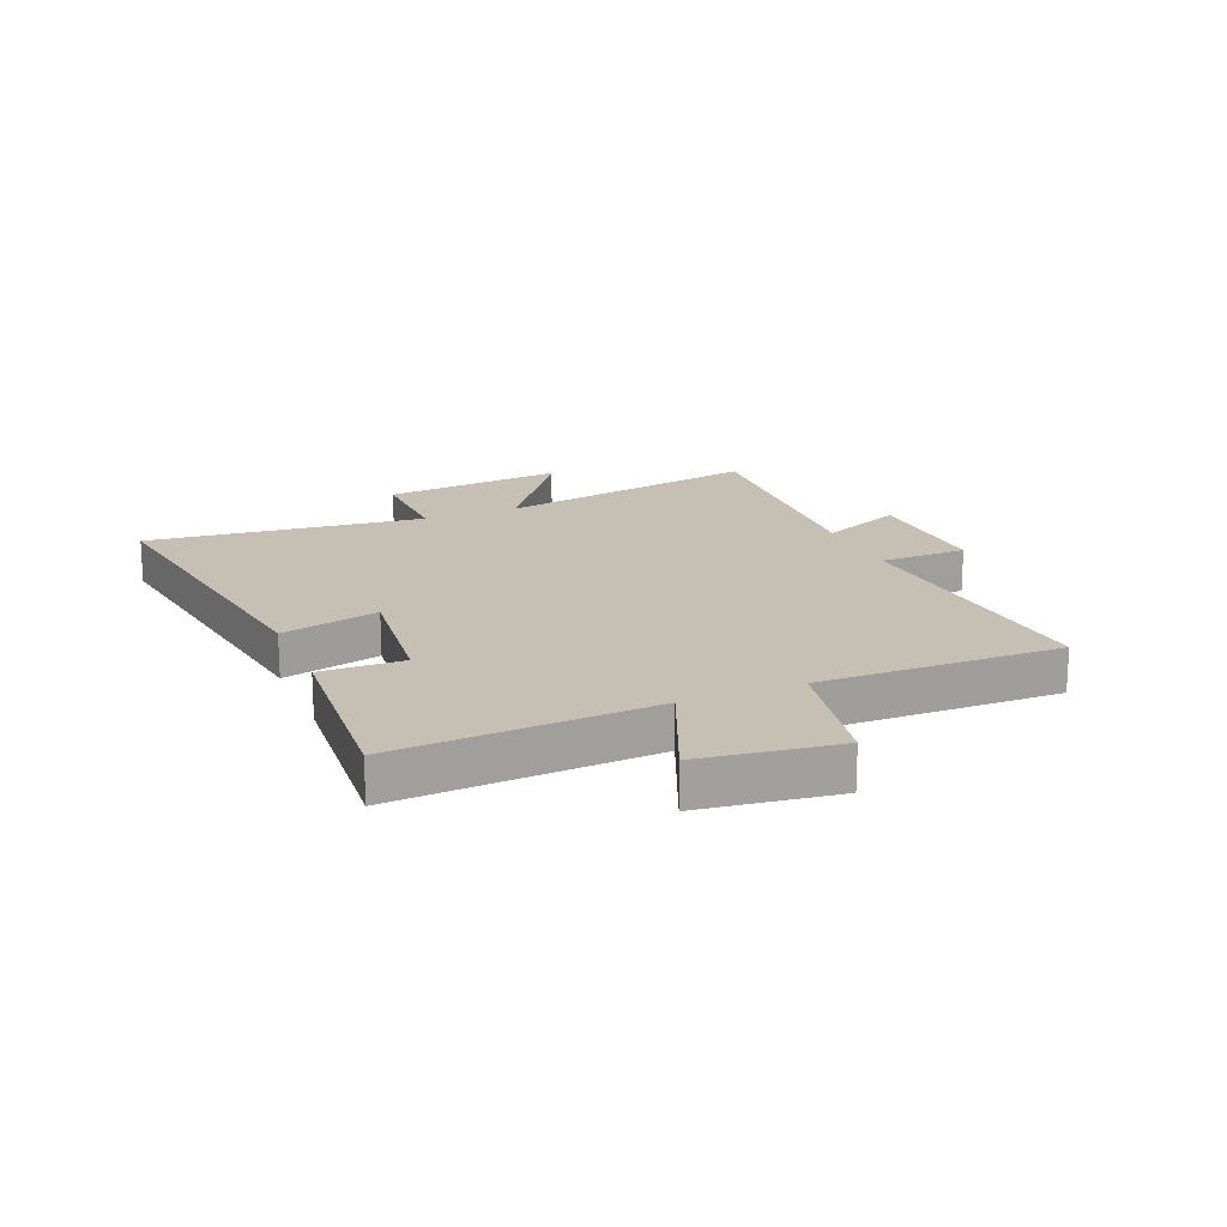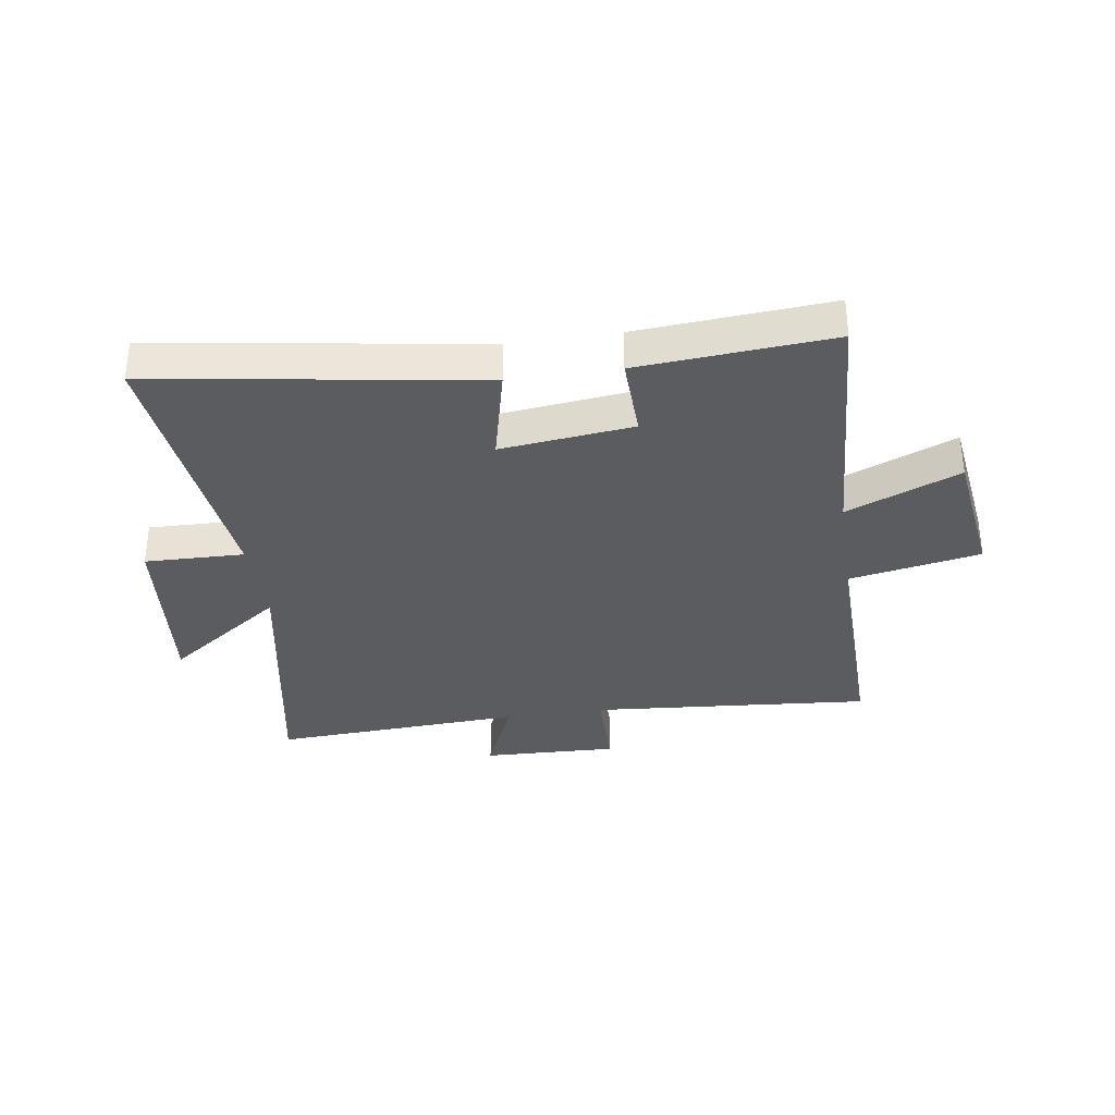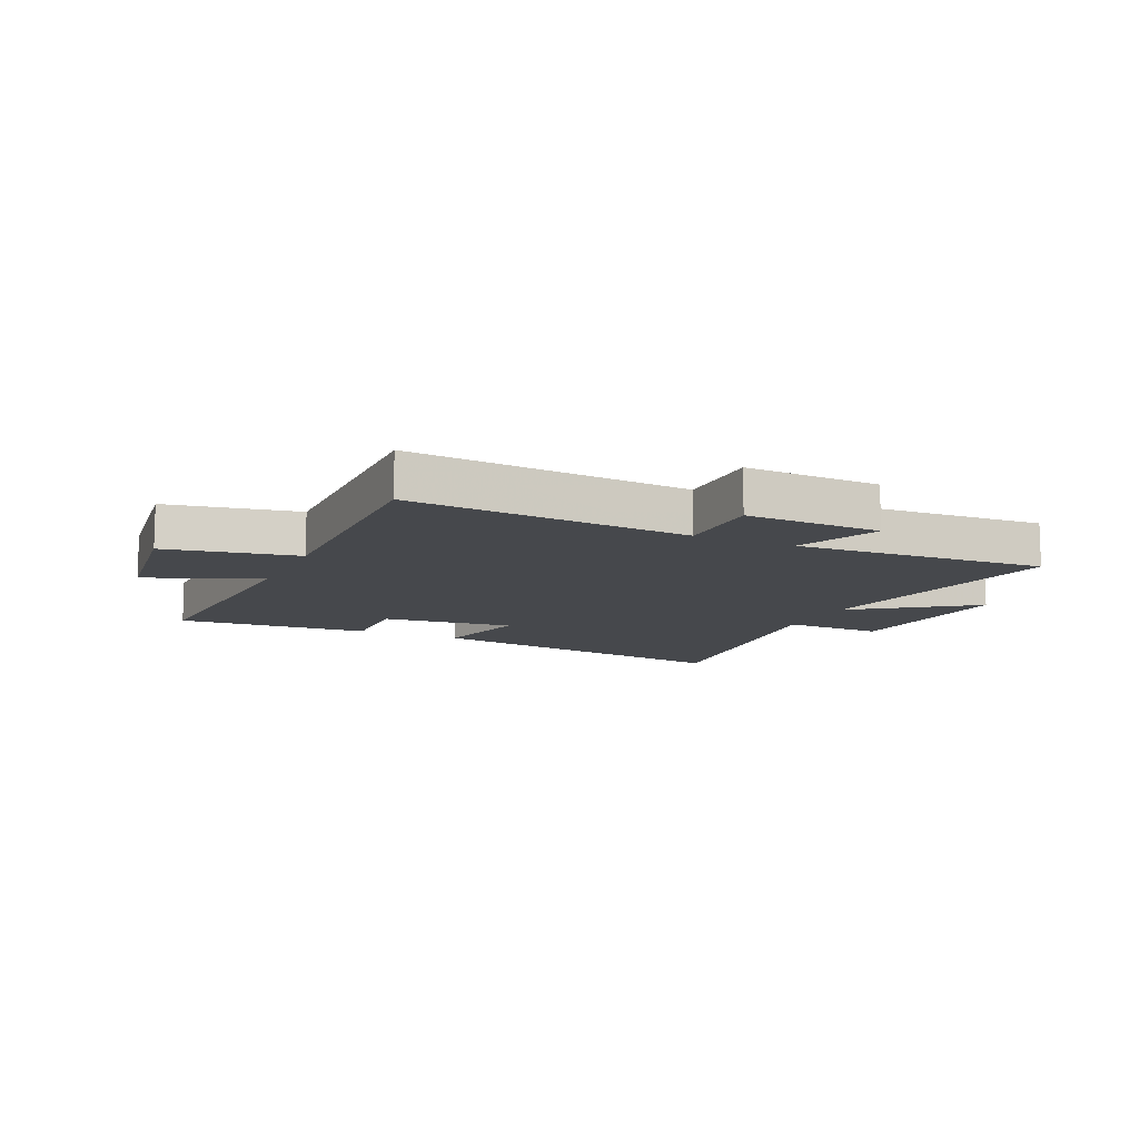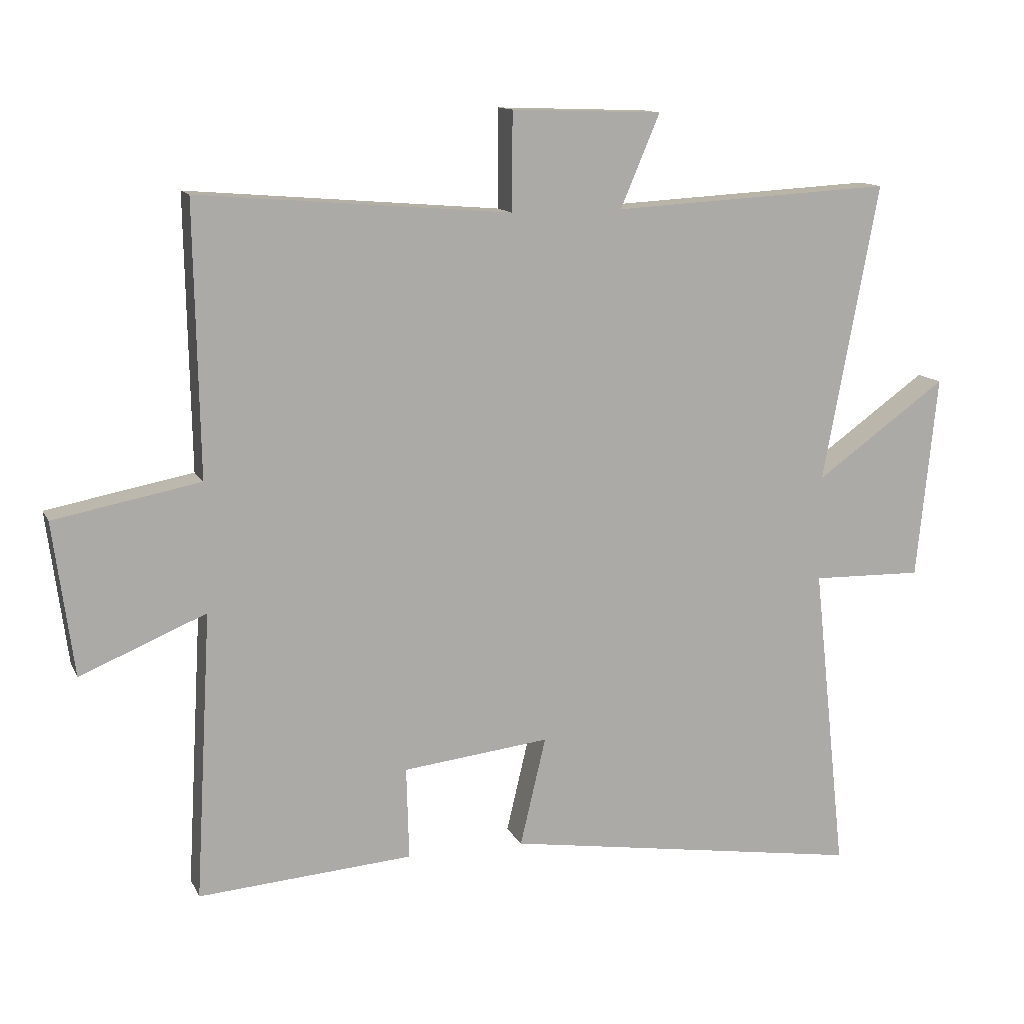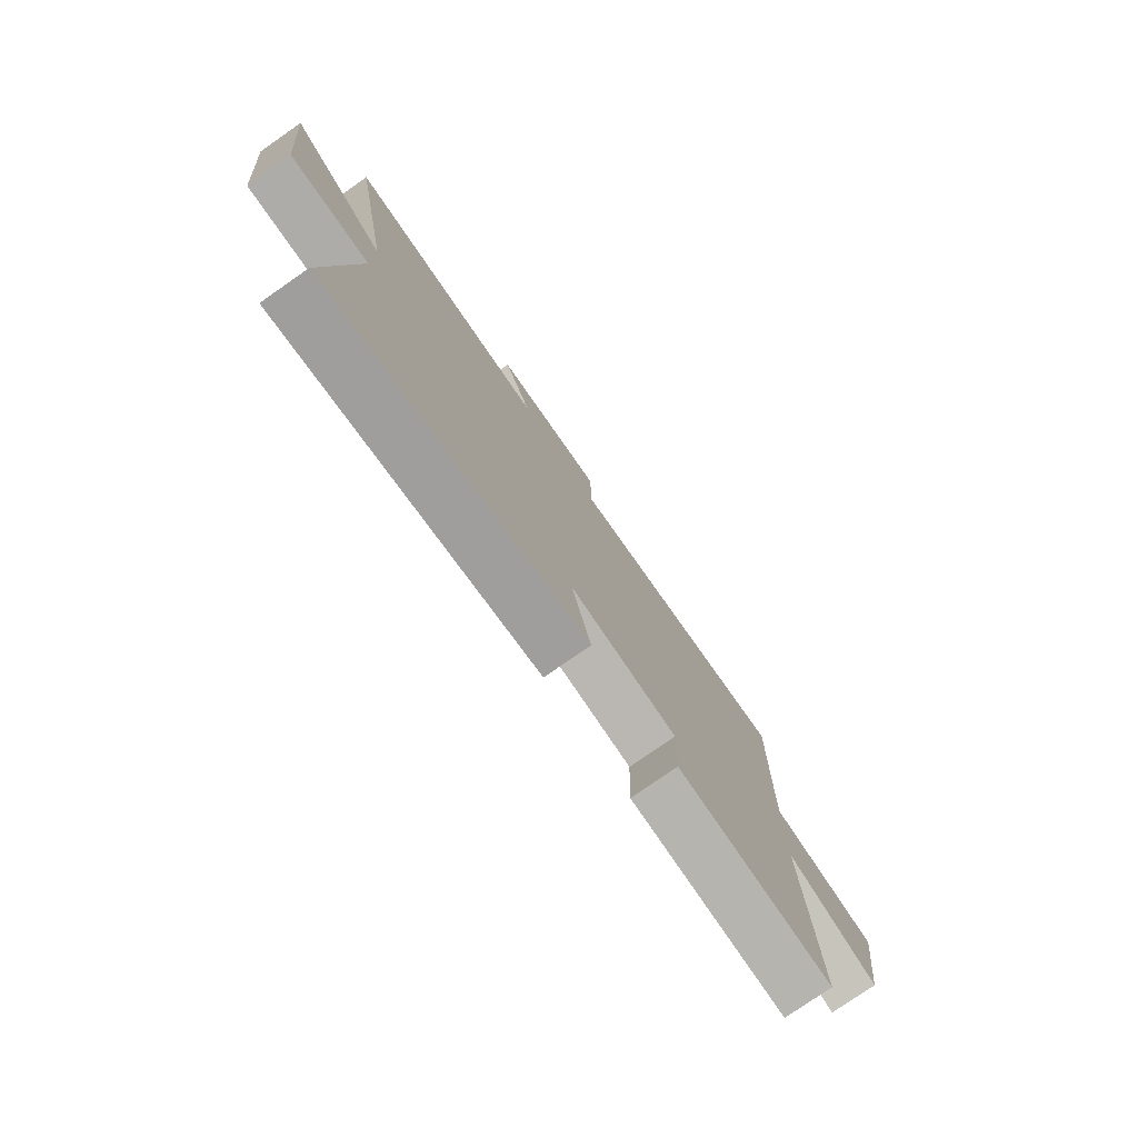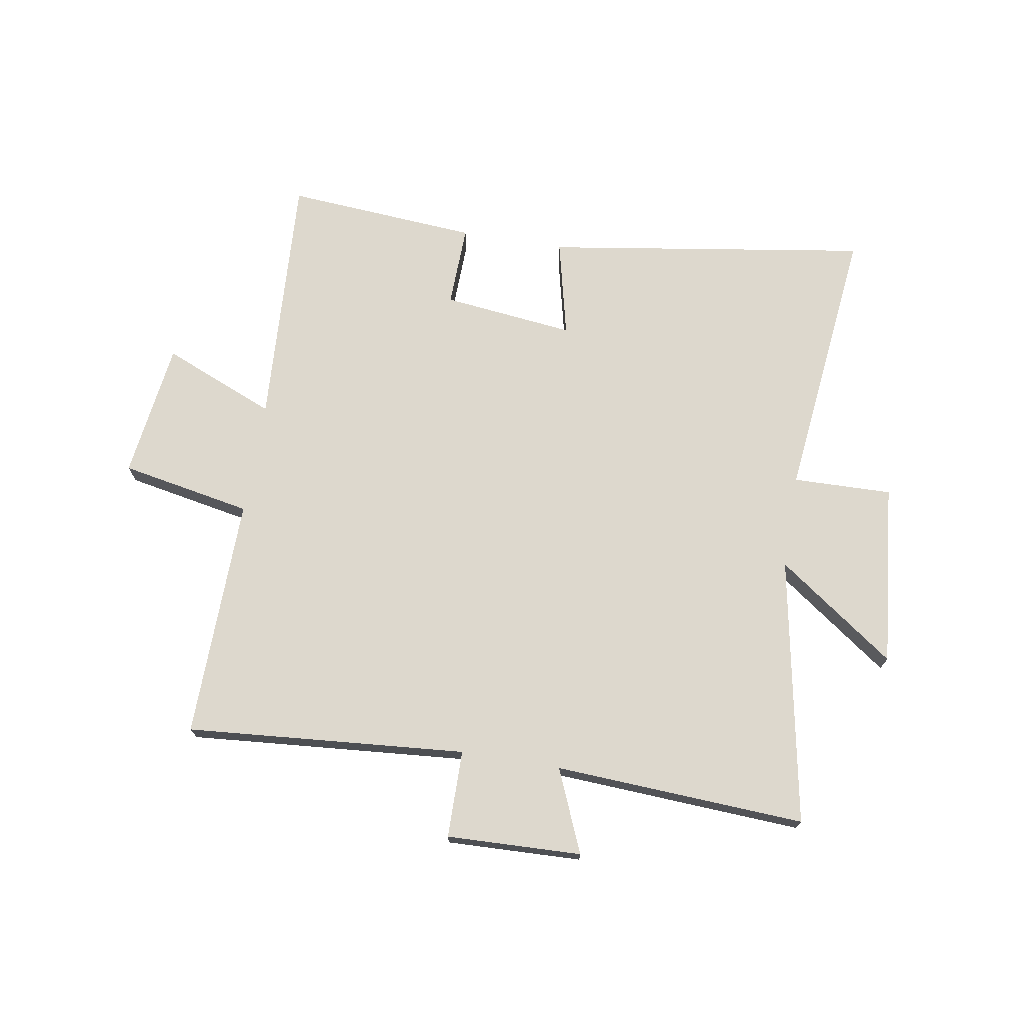
<metadata>
{"format":"obj","ext":"obj","renderer":"f3d","projection":"perspective","resolution":1024,"background":"white","views":[{"elev":18.1,"azim":-112.6,"up":"+Y"},{"elev":-34.1,"azim":-171.5,"up":"+Y"},{"elev":-11.3,"azim":-24.5,"up":"+Y"},{"elev":12.6,"azim":-18.1,"up":"+Z"},{"elev":-77.7,"azim":124.8,"up":"+Z"},{"elev":72.3,"azim":9.5,"up":"+Y"}]}
</metadata>
<code>
v 0.552 0.07 -0.586
v -0.008 0.07 -0.5
v 0.032 0.07 -0.331
v -0.196 0.07 -0.357
v -0.192 0.07 -0.5
v -0.525 0.07 -0.525
v -0.5 0.07 -0.08
v -0.695 0.07 -0.161
v -0.727 0.07 0.077
v -0.5 0.07 0.12
v -0.508 0.07 0.54
v -0.023 0.07 0.5
v -0.022 0.07 0.652
v 0.212 0.07 0.644
v 0.151 0.07 0.5
v 0.586 0.07 0.524
v 0.5 0.07 0.061
v 0.704 0.07 0.207
v 0.672 0.07 -0.109
v 0.5 0.07 -0.105
v 0.552 0 -0.586
v -0.008 0 -0.5
v 0.032 0 -0.331
v -0.196 0 -0.357
v -0.192 0 -0.5
v -0.525 0 -0.525
v -0.5 0 -0.08
v -0.695 0 -0.161
v -0.727 0 0.077
v -0.5 0 0.12
v -0.508 0 0.54
v -0.023 0 0.5
v -0.022 0 0.652
v 0.212 0 0.644
v 0.151 0 0.5
v 0.586 0 0.524
v 0.5 0 0.061
v 0.704 0 0.207
v 0.672 0 -0.109
v 0.5 0 -0.105
f 17 18 19 20
f 15 16 17
f 15 17 20
f 12 13 14 15
f 12 15 20 1
f 10 11 12 1
f 7 8 9 10
f 4 5 6 7
f 3 4 7 10
f 1 2 3
f 1 3 10
f 40 39 38 37
f 37 36 35
f 40 37 35
f 35 34 33 32
f 21 40 35 32
f 21 32 31 30
f 30 29 28 27
f 27 26 25 24
f 30 27 24 23
f 23 22 21
f 30 23 21
f 1 21 22 2
f 2 22 23 3
f 3 23 24 4
f 4 24 25 5
f 5 25 26 6
f 6 26 27 7
f 7 27 28 8
f 8 28 29 9
f 9 29 30 10
f 10 30 31 11
f 11 31 32 12
f 12 32 33 13
f 13 33 34 14
f 14 34 35 15
f 15 35 36 16
f 16 36 37 17
f 17 37 38 18
f 18 38 39 19
f 19 39 40 20
f 20 40 21 1

</code>
